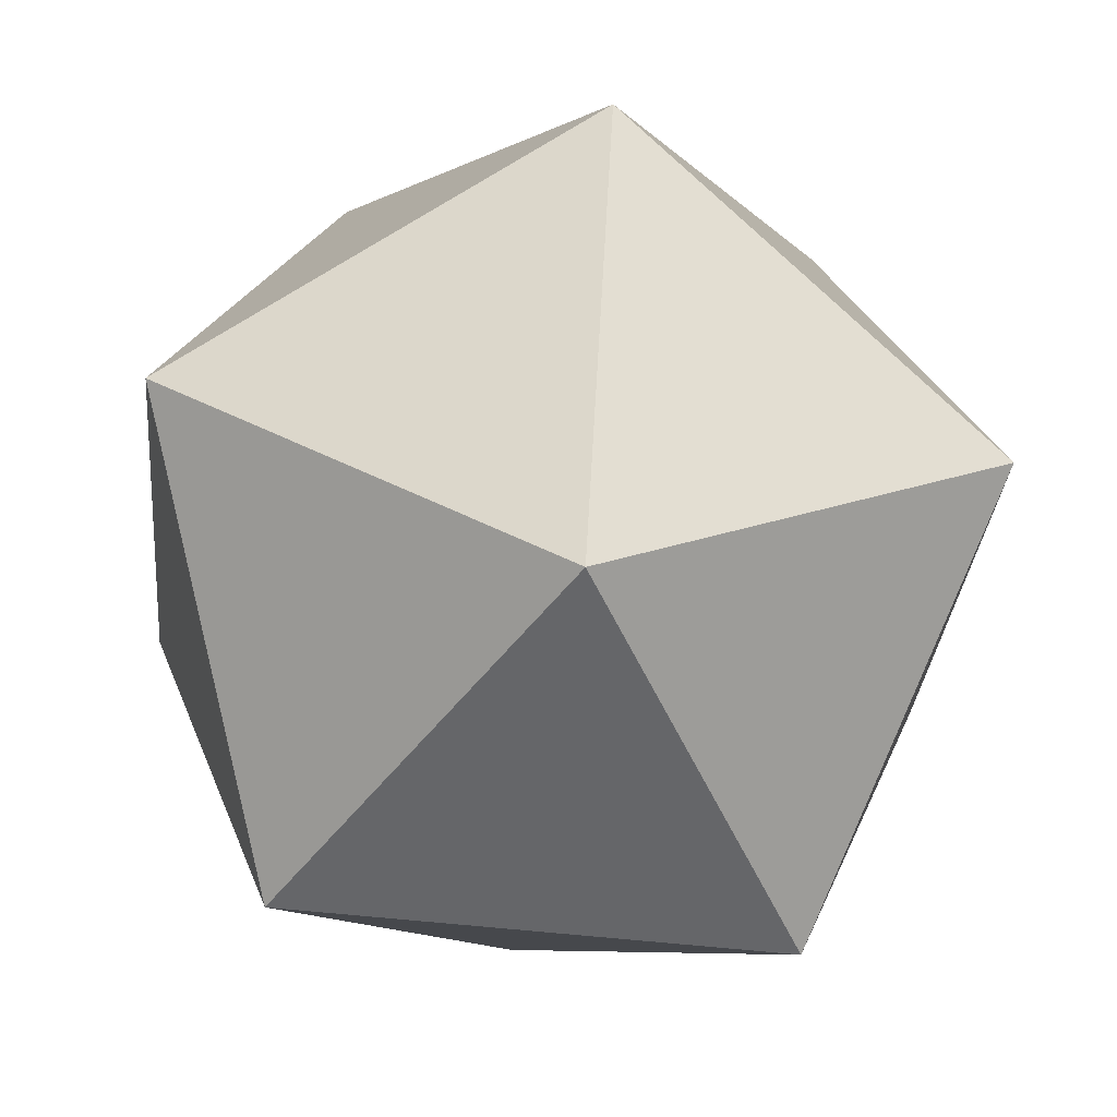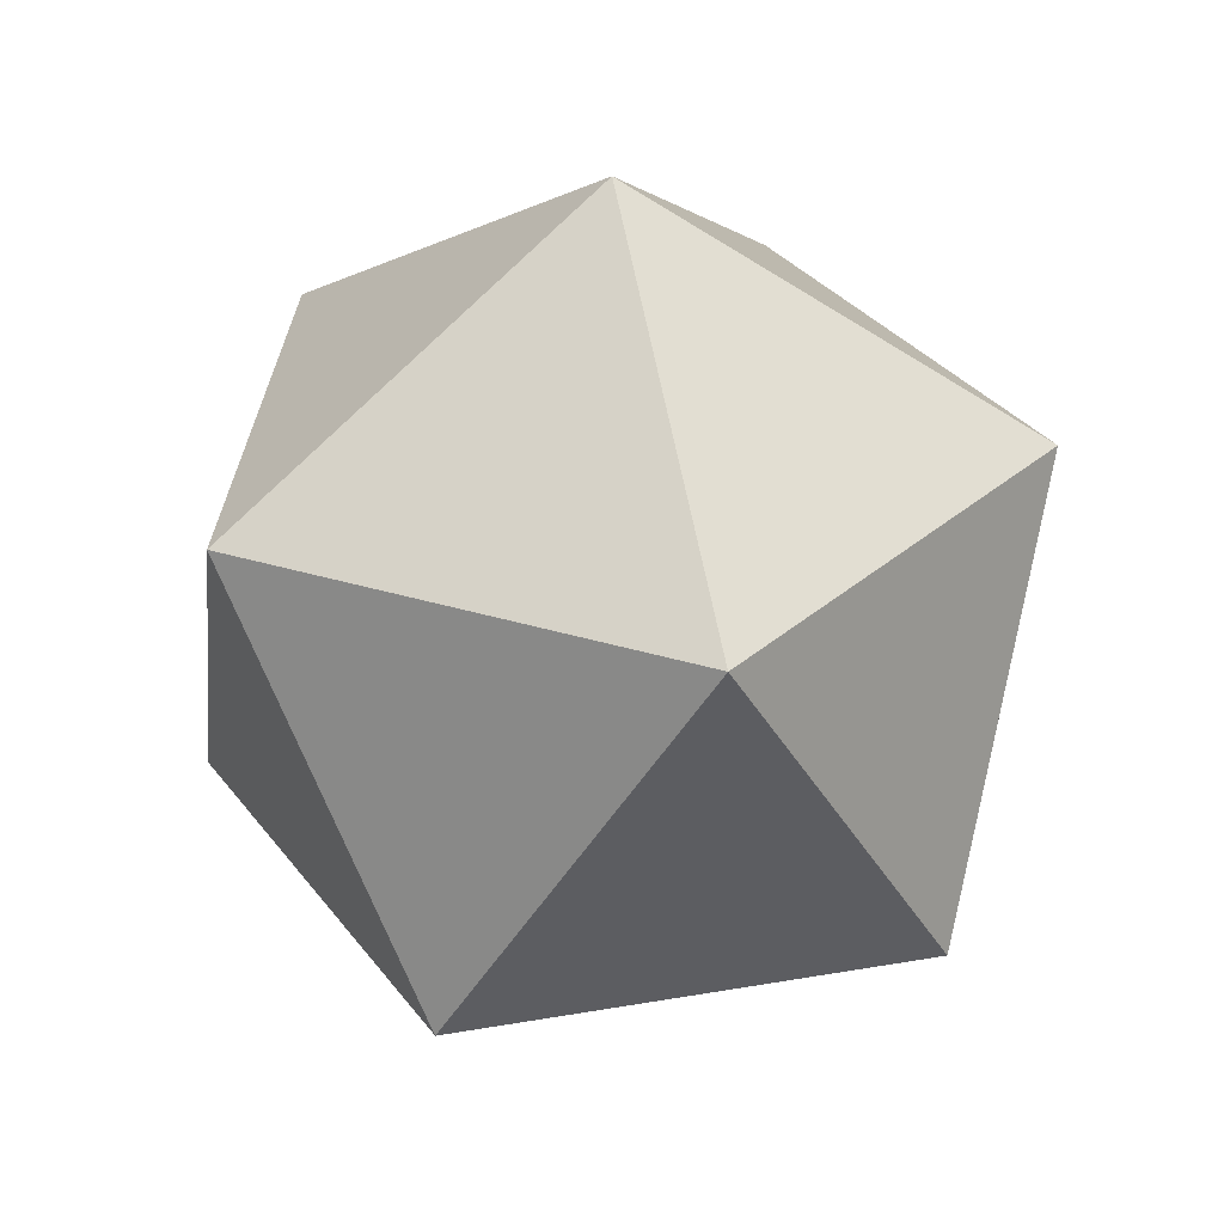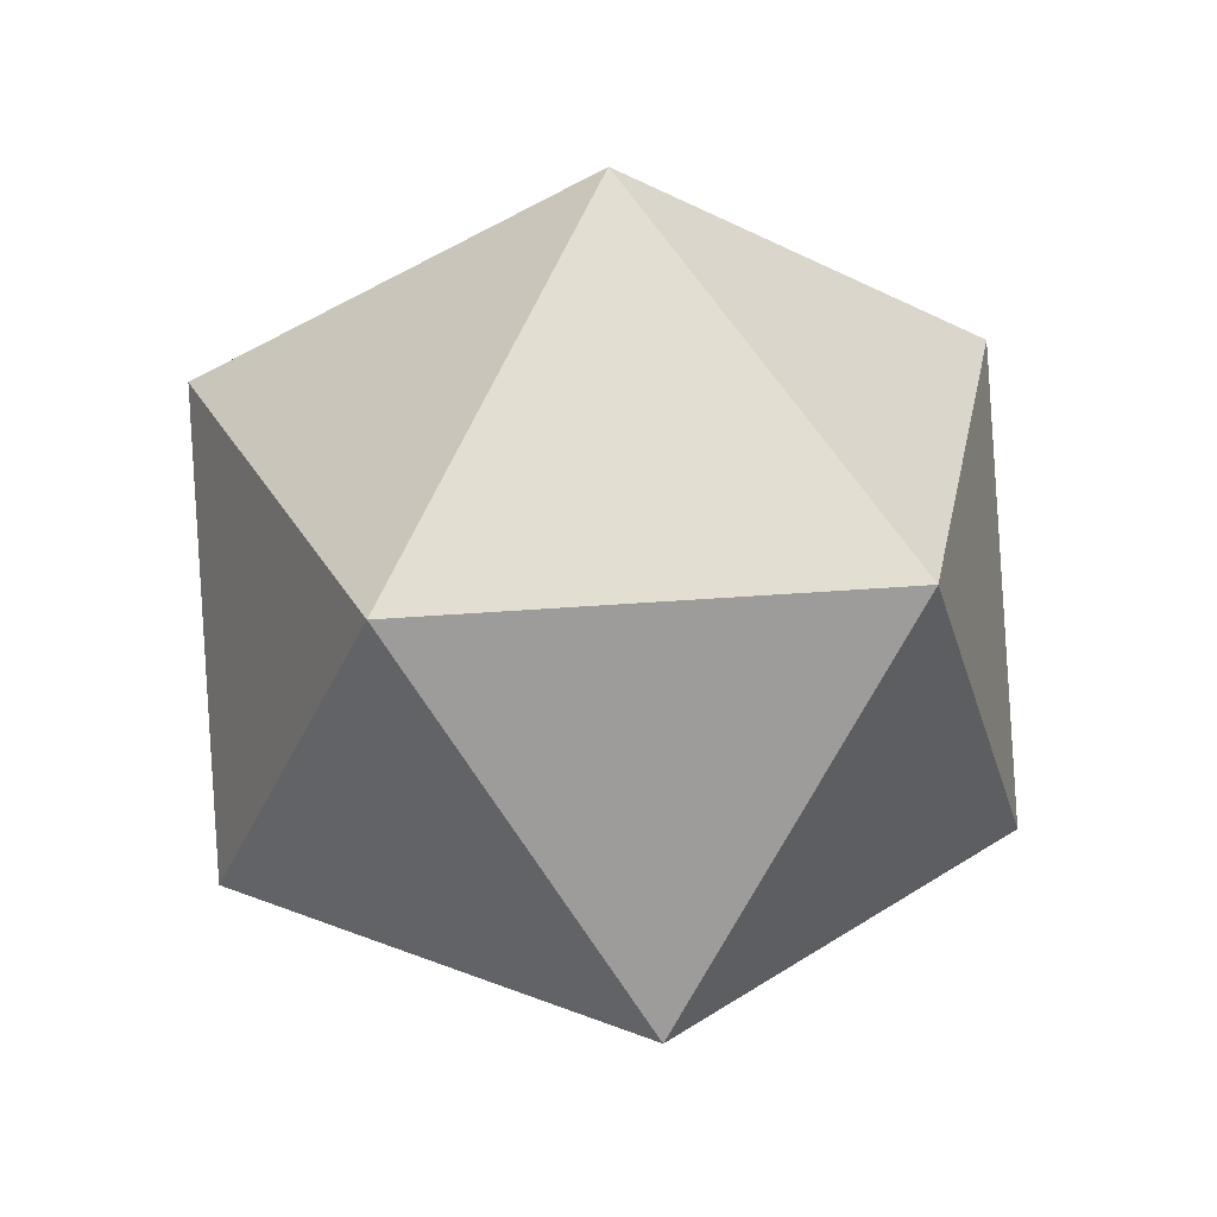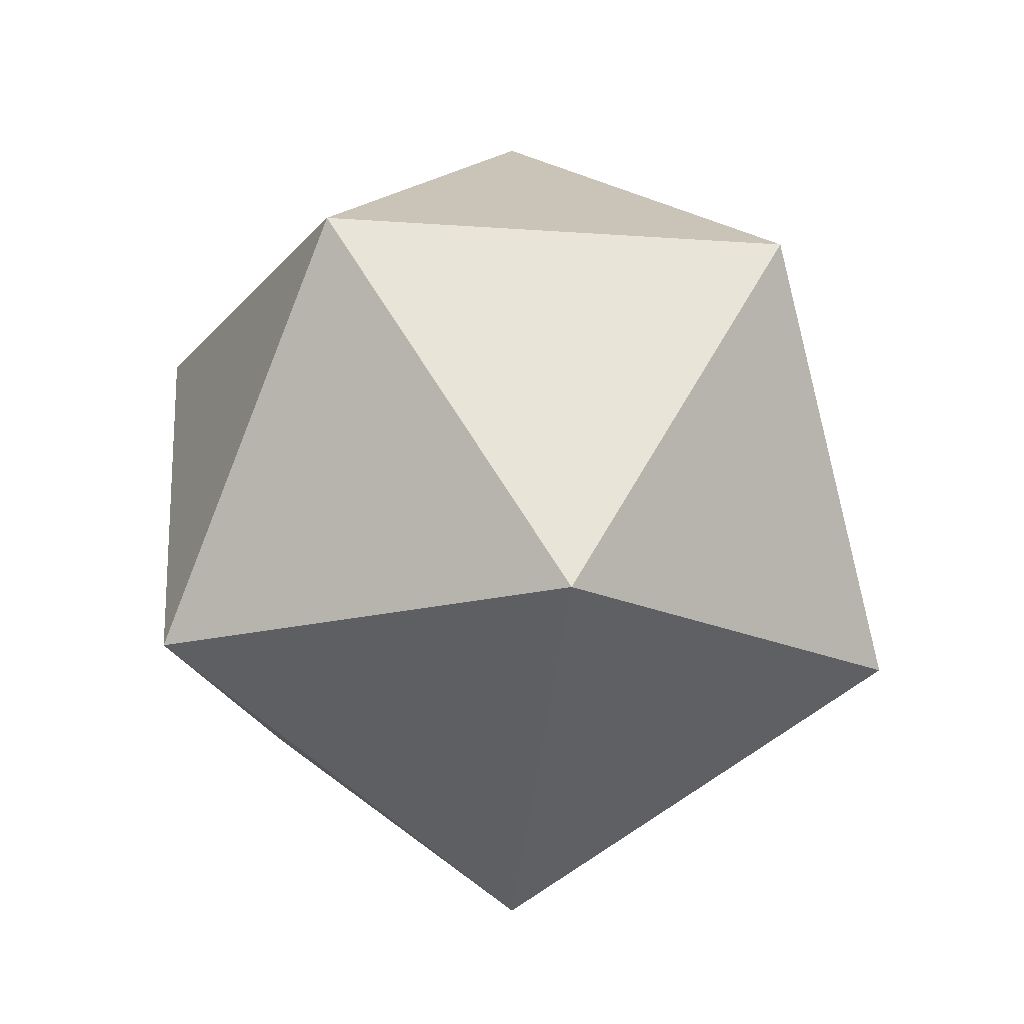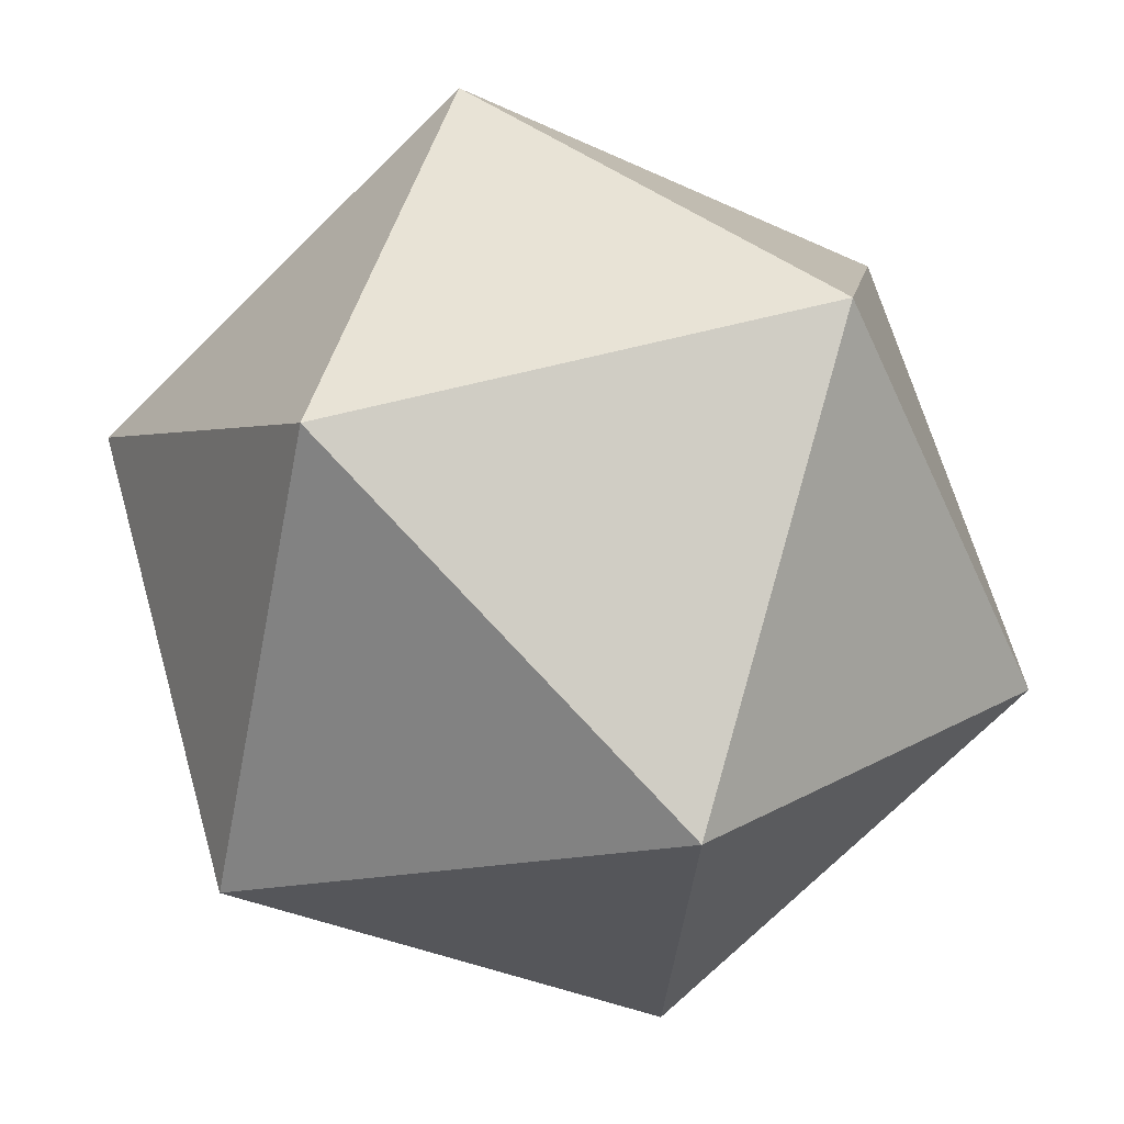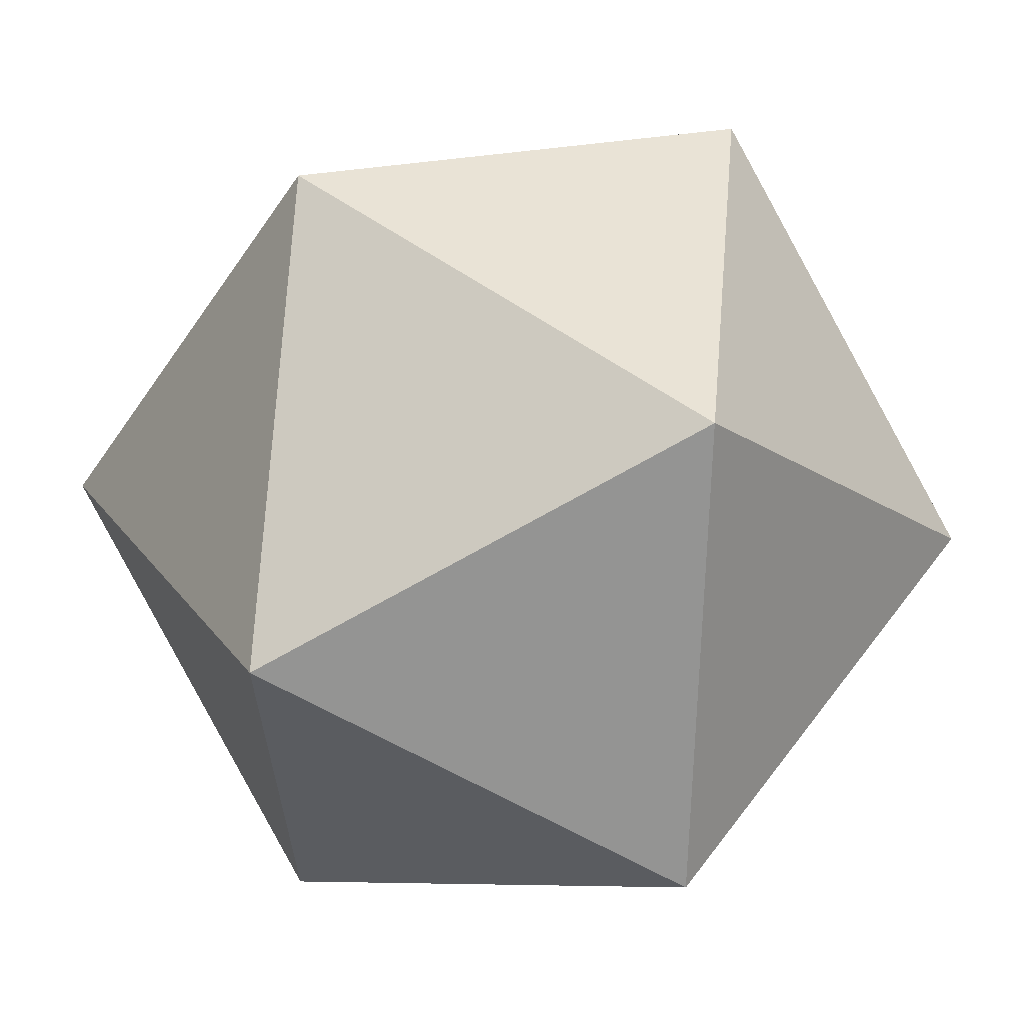
<metadata>
{"format":"obj","ext":"obj","renderer":"f3d","projection":"perspective","resolution":1024,"background":"white","views":[{"elev":-62.7,"azim":173.9,"up":"+Y"},{"elev":33.4,"azim":-121.3,"up":"+Z"},{"elev":31.1,"azim":-78.8,"up":"+Z"},{"elev":-17.6,"azim":-152.1,"up":"+Z"},{"elev":-16.5,"azim":28.1,"up":"+Y"},{"elev":41.1,"azim":95.3,"up":"+Y"}]}
</metadata>
<code>
o Icosphere.001
v 0 0 0
v 269.2 370.5 283
v 435.5 -141.5 283
v 0 -457.9 283
v -435.5 -141.5 283
v -269.2 370.5 283
v 435.5 141.5 741
v 269.2 -370.5 741
v -269.2 -370.5 741
v -435.5 141.5 741
v 0 457.9 741
v 0 0 1024
f 1 2 3
f 2 1 6
f 1 3 4
f 1 4 5
f 1 5 6
f 2 6 11
f 3 2 7
f 4 3 8
f 5 4 9
f 6 5 10
f 2 11 7
f 3 7 8
f 4 8 9
f 5 9 10
f 6 10 11
f 7 11 12
f 8 7 12
f 9 8 12
f 10 9 12
f 11 10 12

</code>
